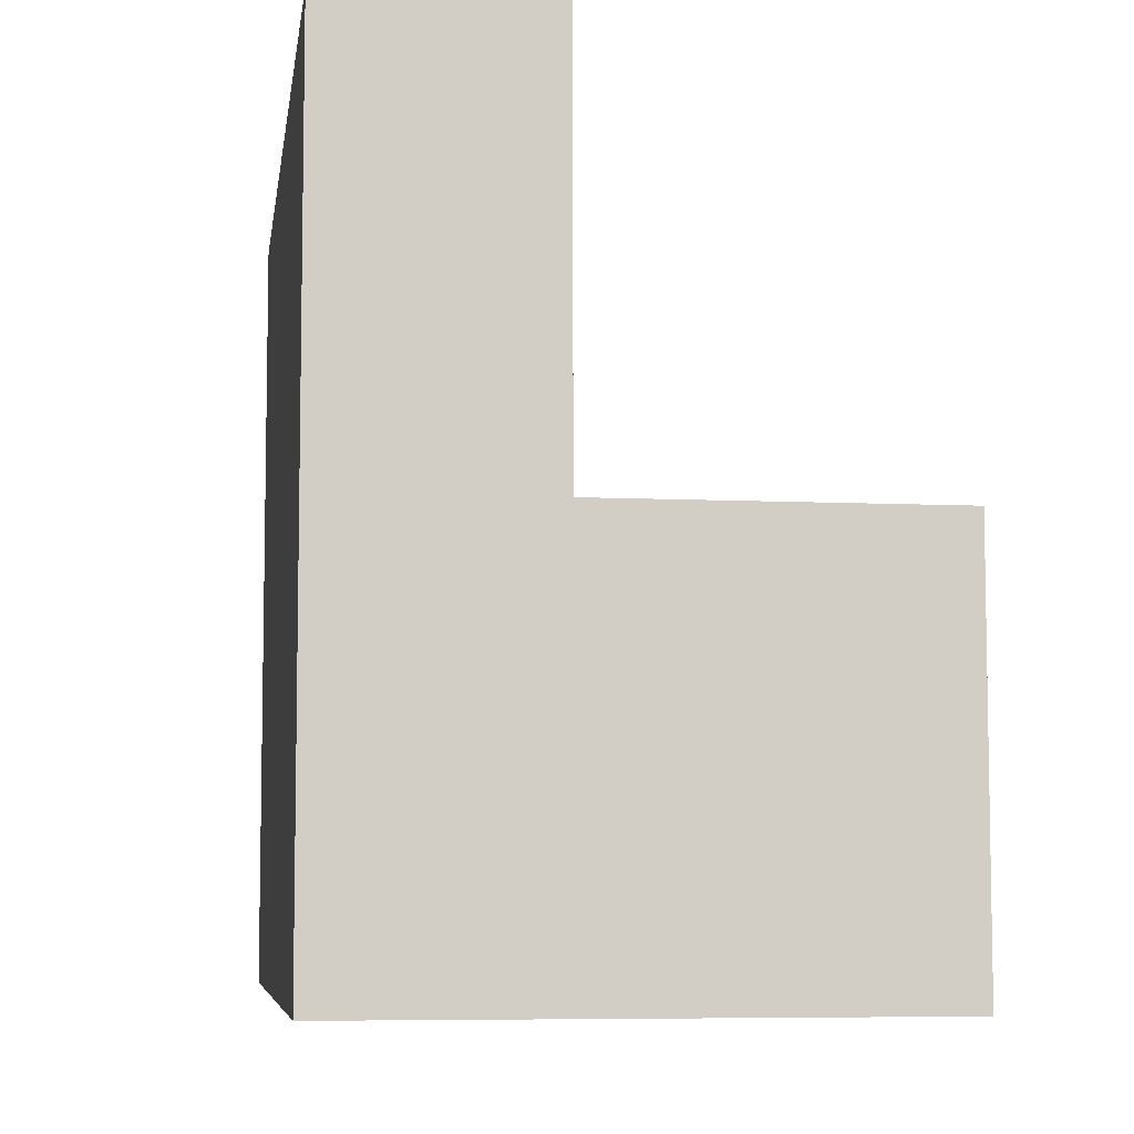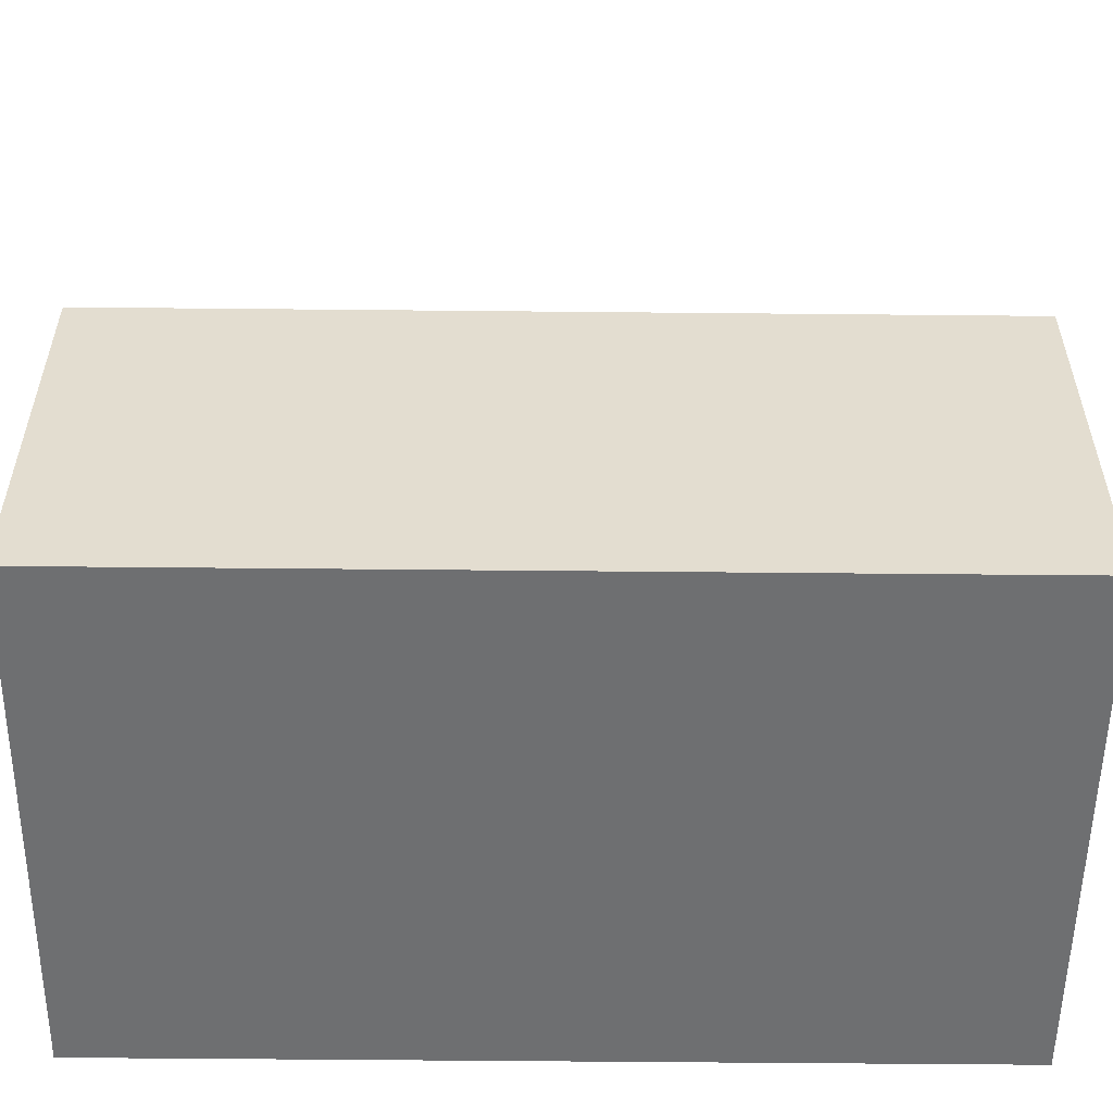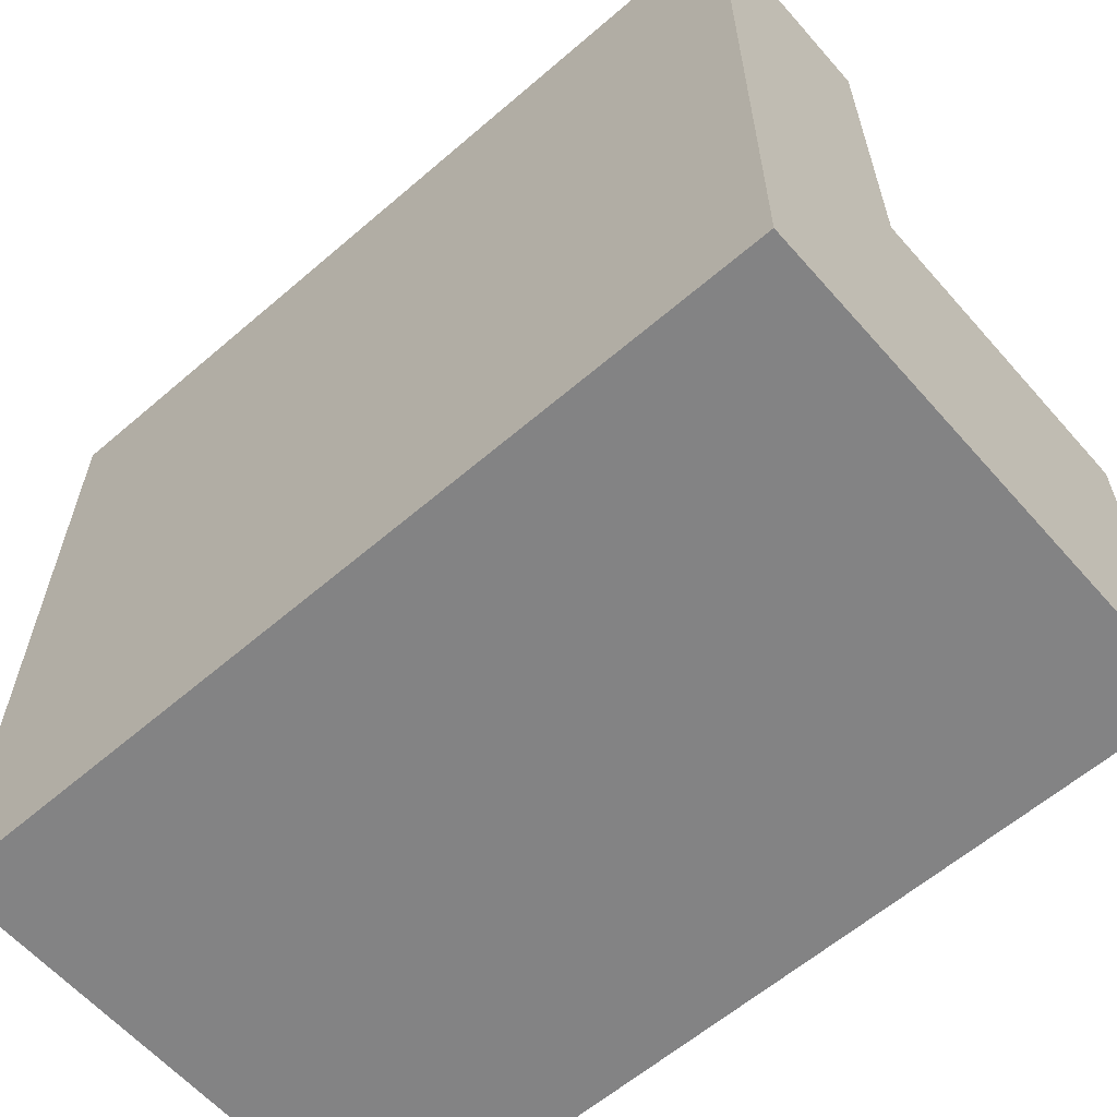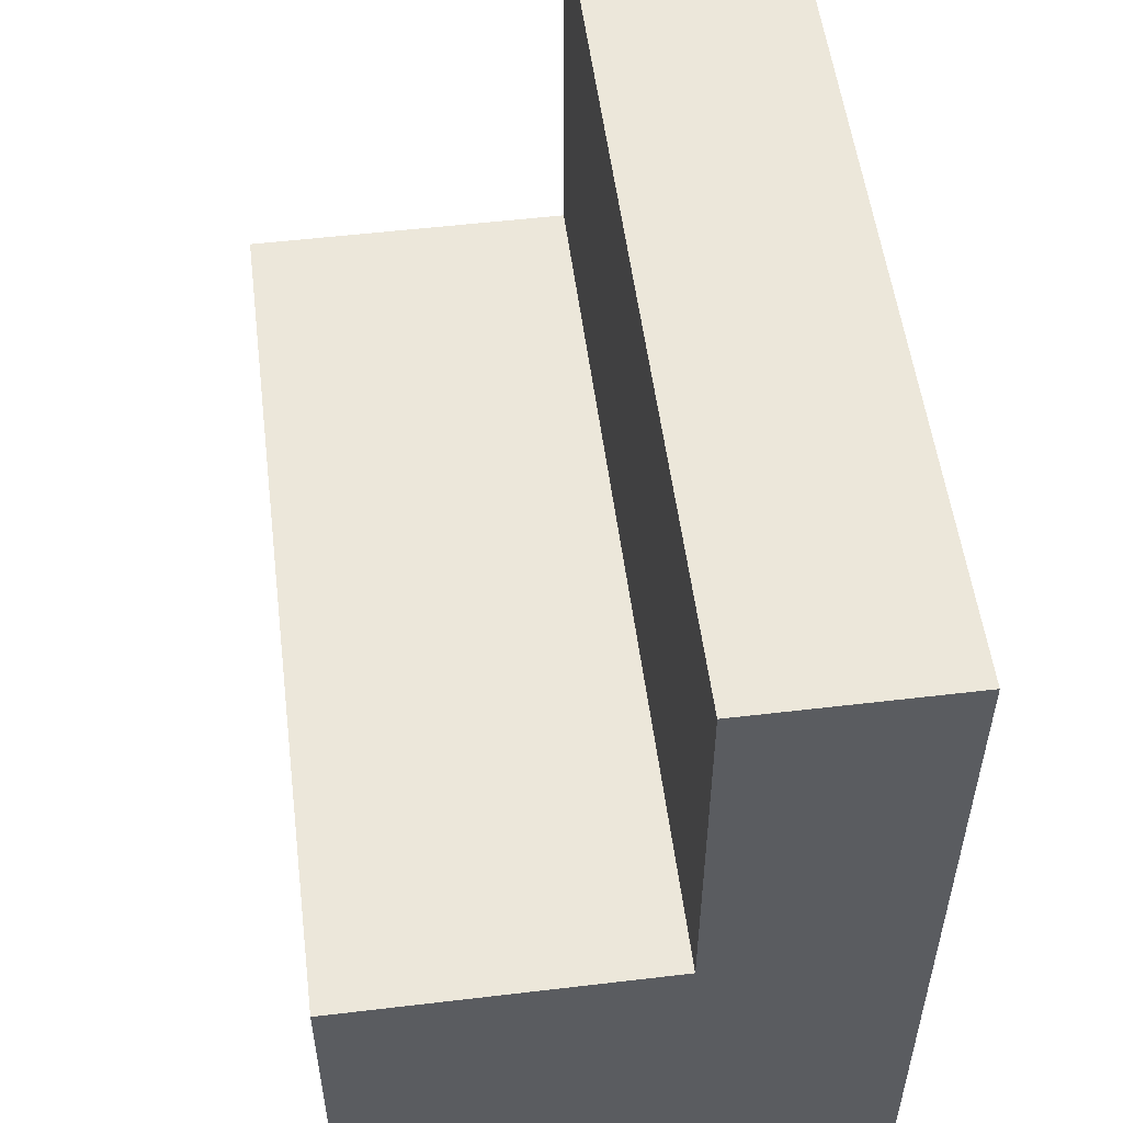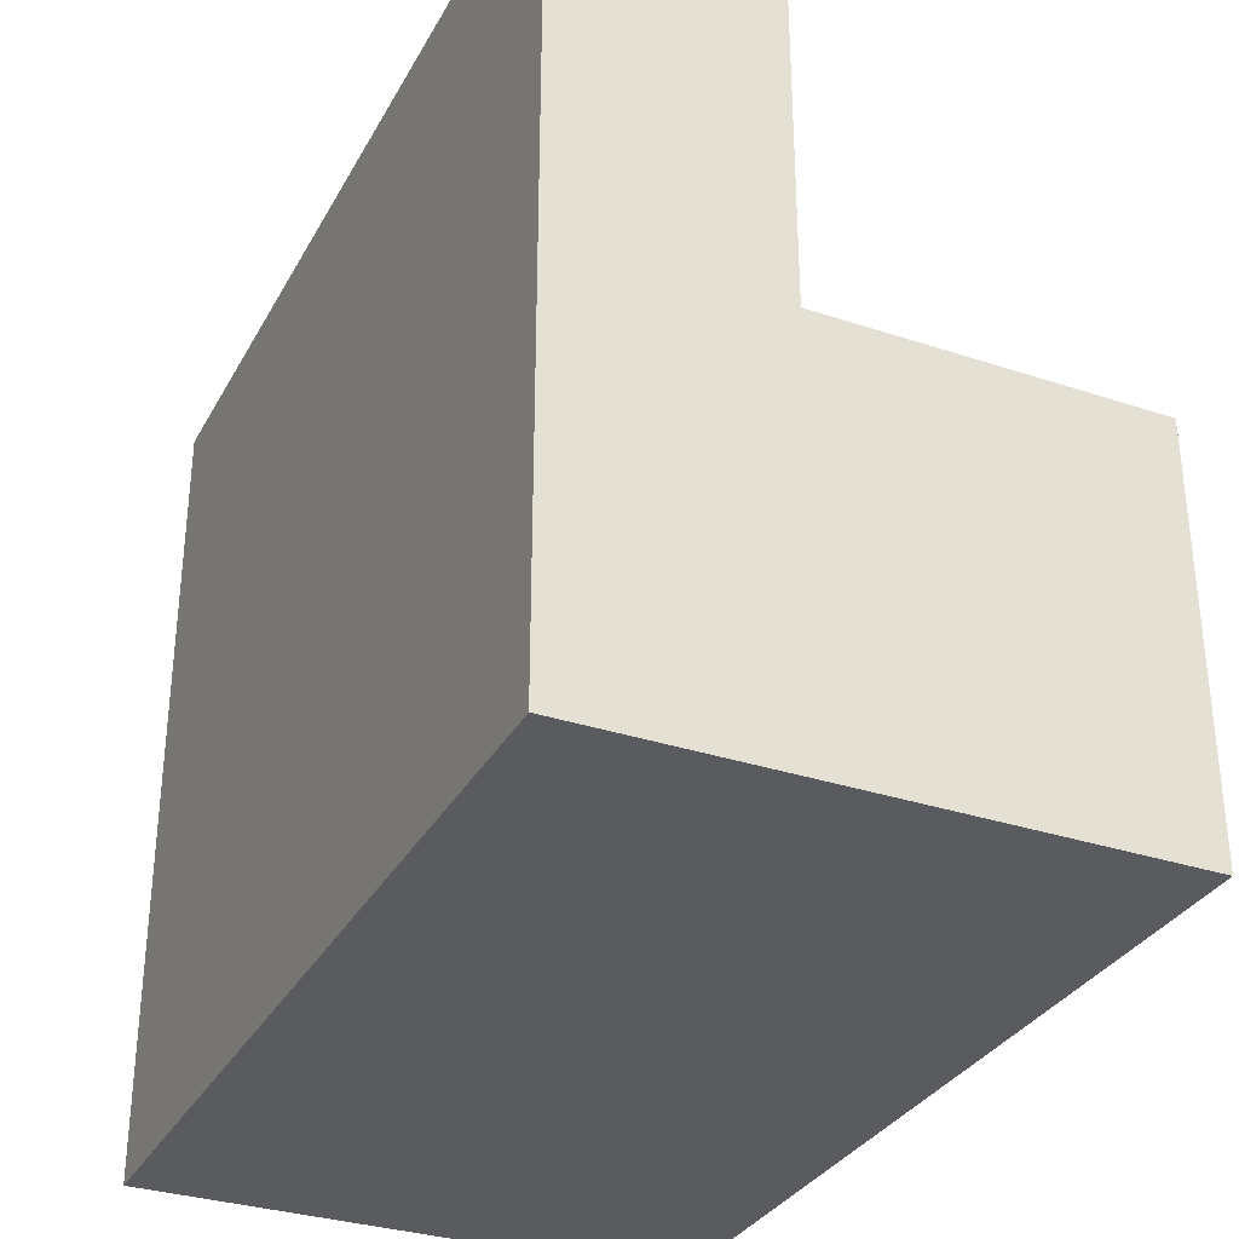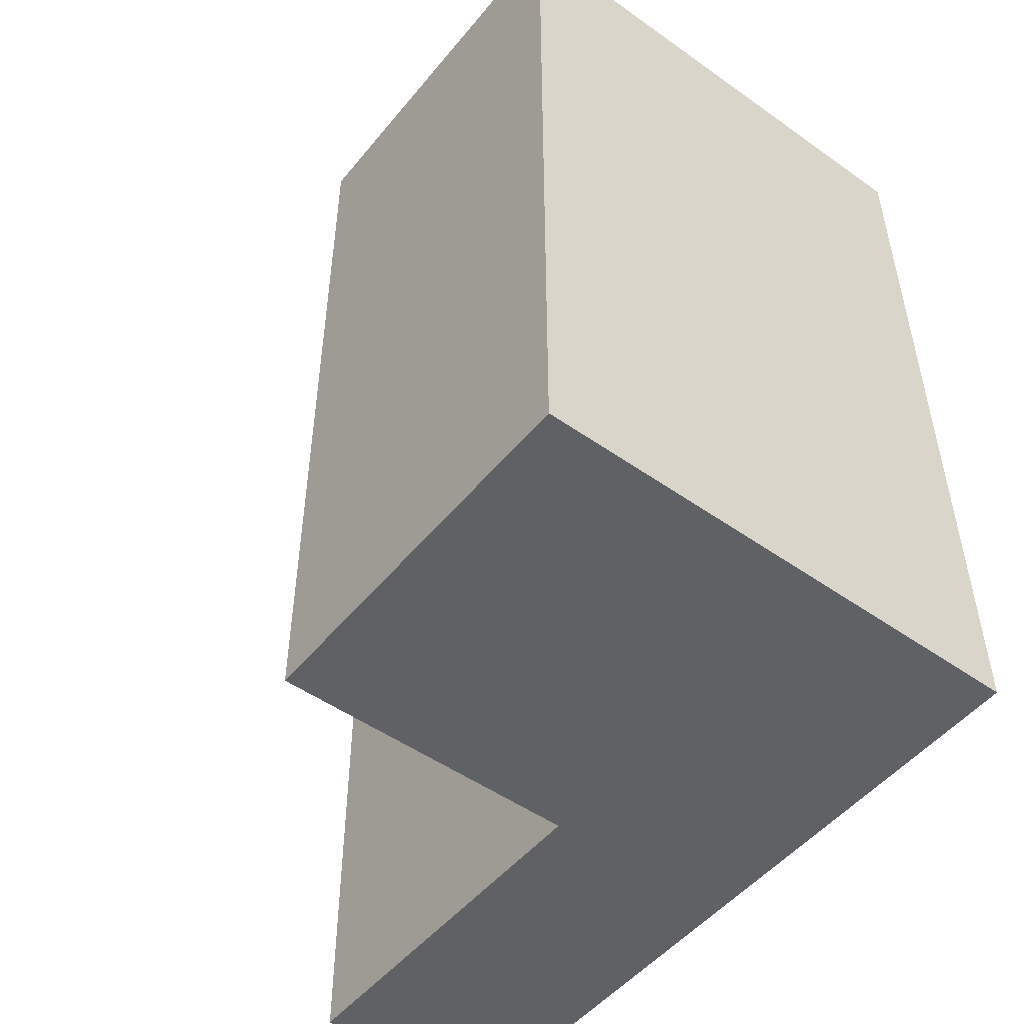
<metadata>
{"format":"obj","ext":"obj","renderer":"f3d","projection":"perspective","resolution":1024,"background":"white","views":[{"elev":-6.9,"azim":171.9,"up":"+Y"},{"elev":-54.6,"azim":-90.6,"up":"+Y"},{"elev":-61.1,"azim":131.2,"up":"+Y"},{"elev":53.8,"azim":-7.2,"up":"+Y"},{"elev":-32.4,"azim":155.2,"up":"+Y"},{"elev":-50.2,"azim":-37.8,"up":"+Z"}]}
</metadata>
<code>
o
v -0.3 0 1.8
v -0.3 0 -2
v -0.3 1.7 1.8
v -0.3 1.7 -2
v 1.1 1.7 1.8
v 1.1 1.7 -2
v 1.1 3.4 1.8
v 1.1 3.4 -2
v 2 0 1.8
v 2 0 -2
v 2 3.4 1.8
v 2 3.4 -2
v -0.3 0 1.8
v -0.3 1.7 1.8
v 1.1 1.7 1.8
v 1.1 3.4 1.8
v 2 0 1.8
v 2 3.4 1.8
v -0.3 0 -2
v -0.3 1.7 -2
v 1.1 1.7 -2
v 1.1 3.4 -2
v 2 0 -2
v 2 3.4 -2
v -0.3 0 1.8
v 2 0 1.8
v -0.3 0 -2
v 2 0 -2
v -0.3 1.7 1.8
v 1.1 1.7 1.8
v -0.3 1.7 -2
v 1.1 1.7 -2
v 1.1 3.4 1.8
v 2 3.4 1.8
v 1.1 3.4 -2
v 2 3.4 -2
f 3 2 1
f 4 2 3
f 7 6 5
f 8 6 7
f 9 10 11
f 11 10 12
f 15 14 13
f 17 15 13
f 17 16 15
f 18 16 17
f 19 20 21
f 19 21 23
f 21 22 23
f 23 22 24
f 27 26 25
f 28 26 27
f 29 30 31
f 31 30 32
f 33 34 35
f 35 34 36

</code>
